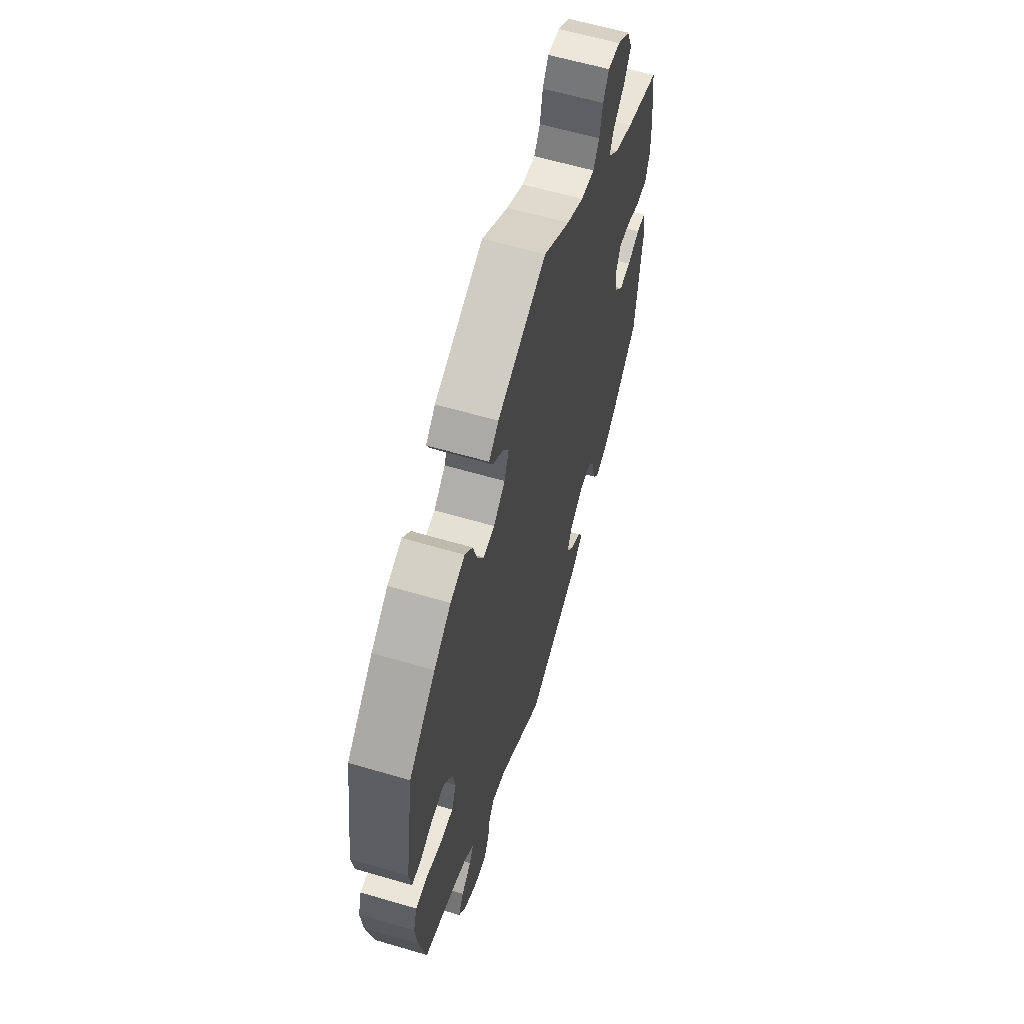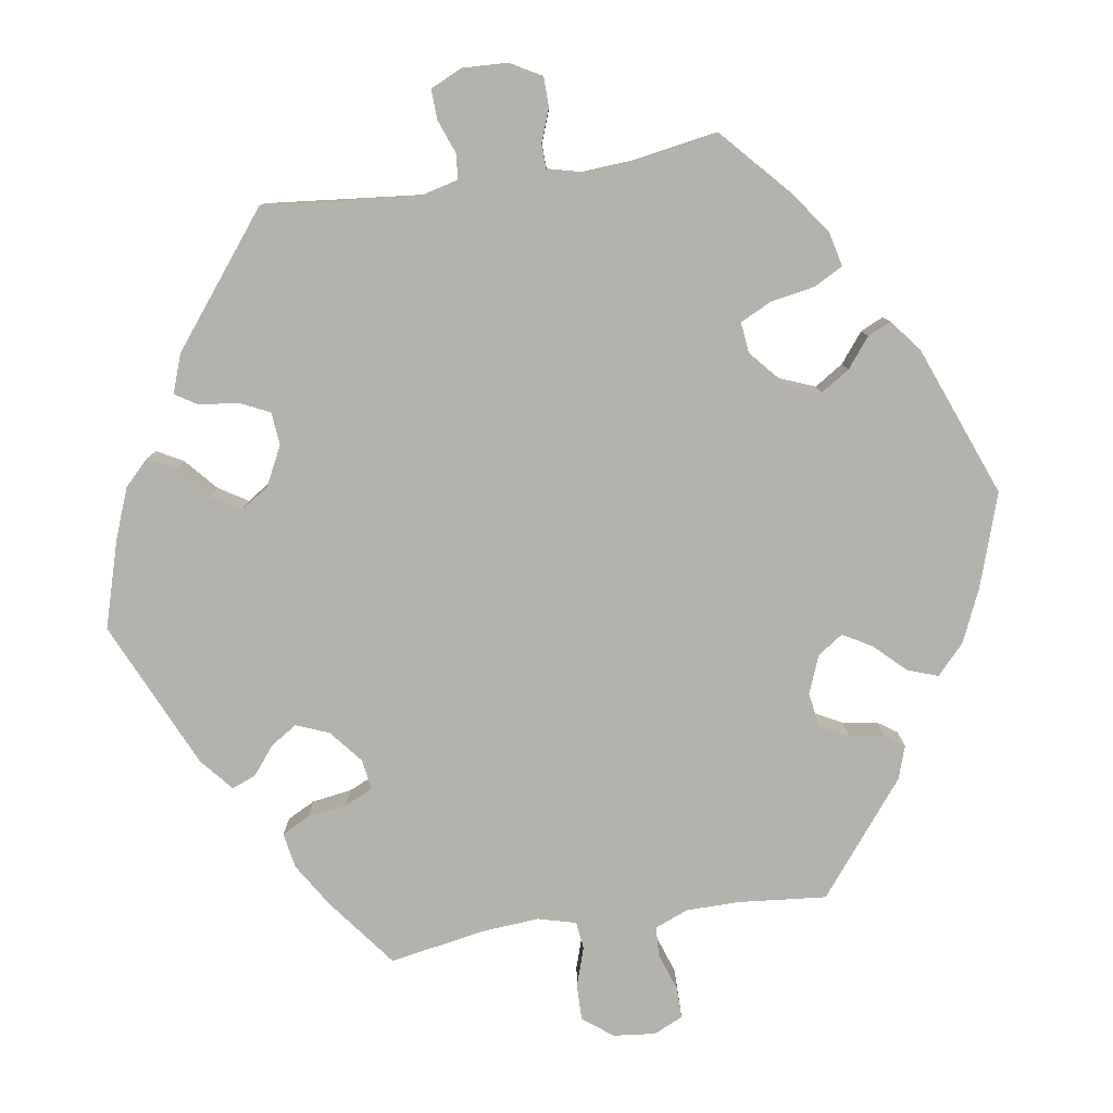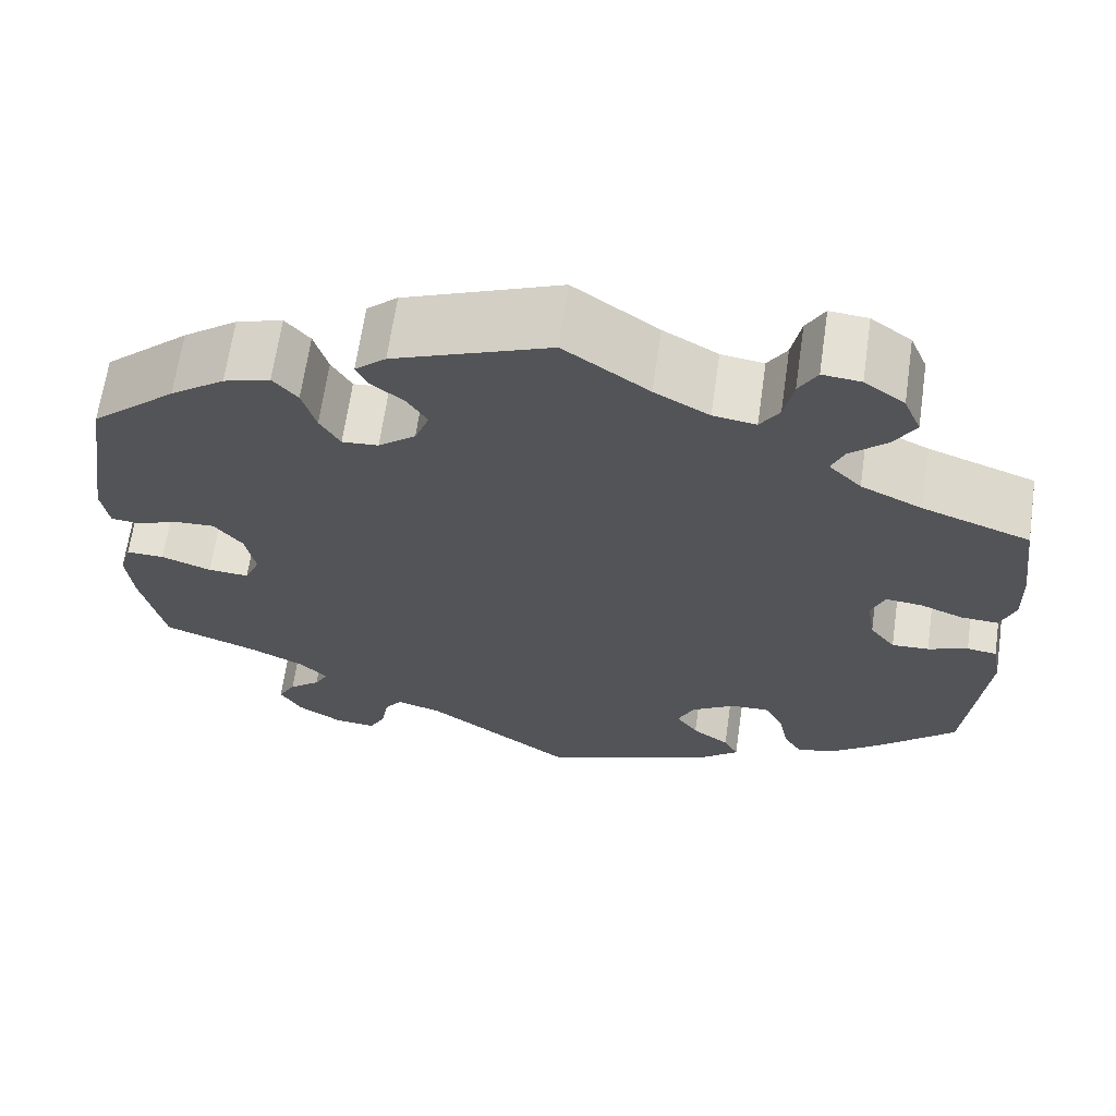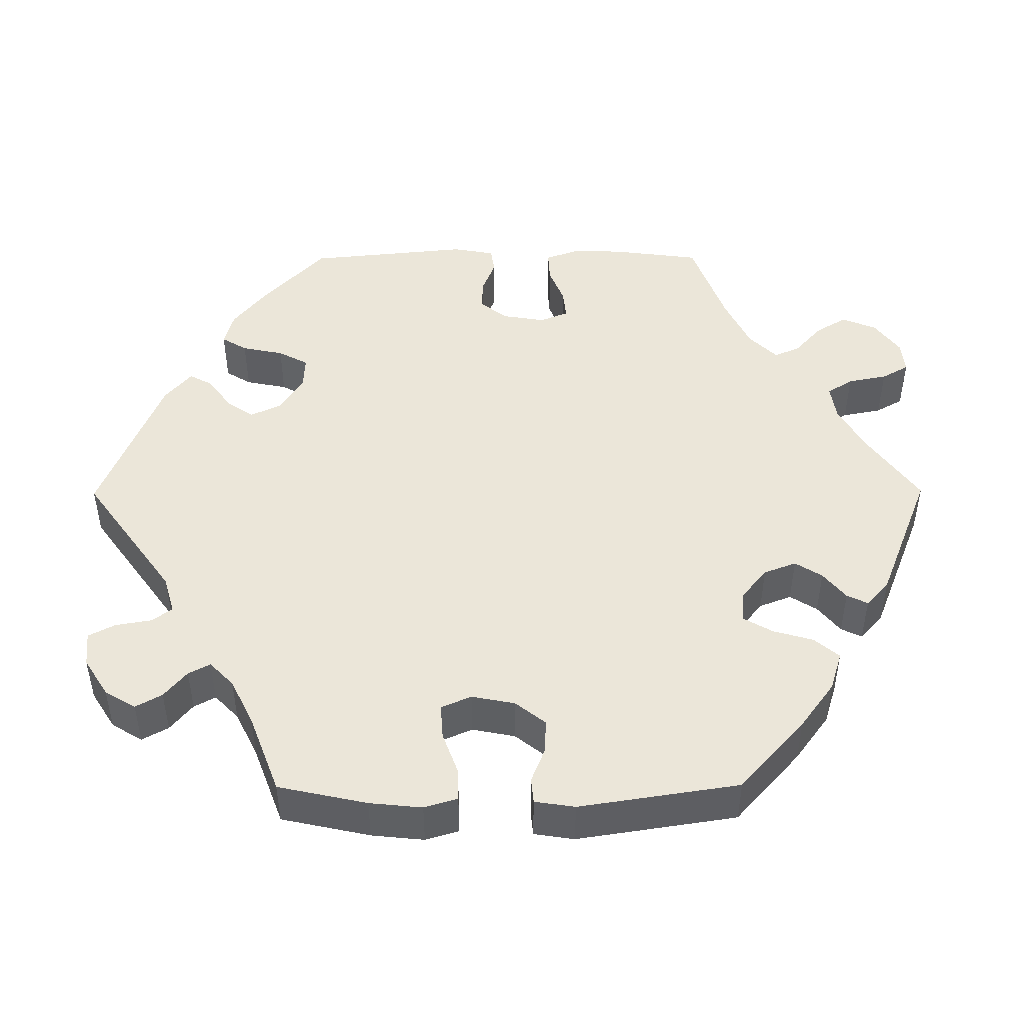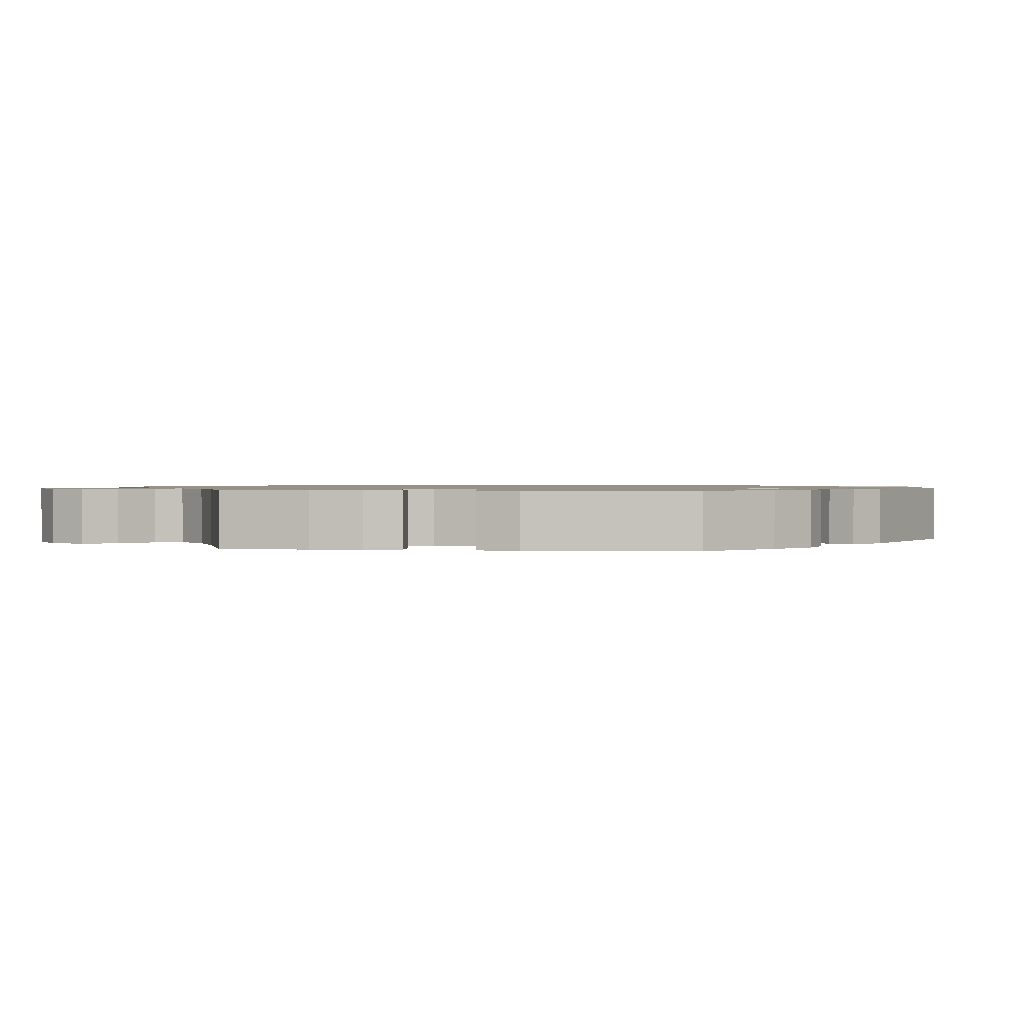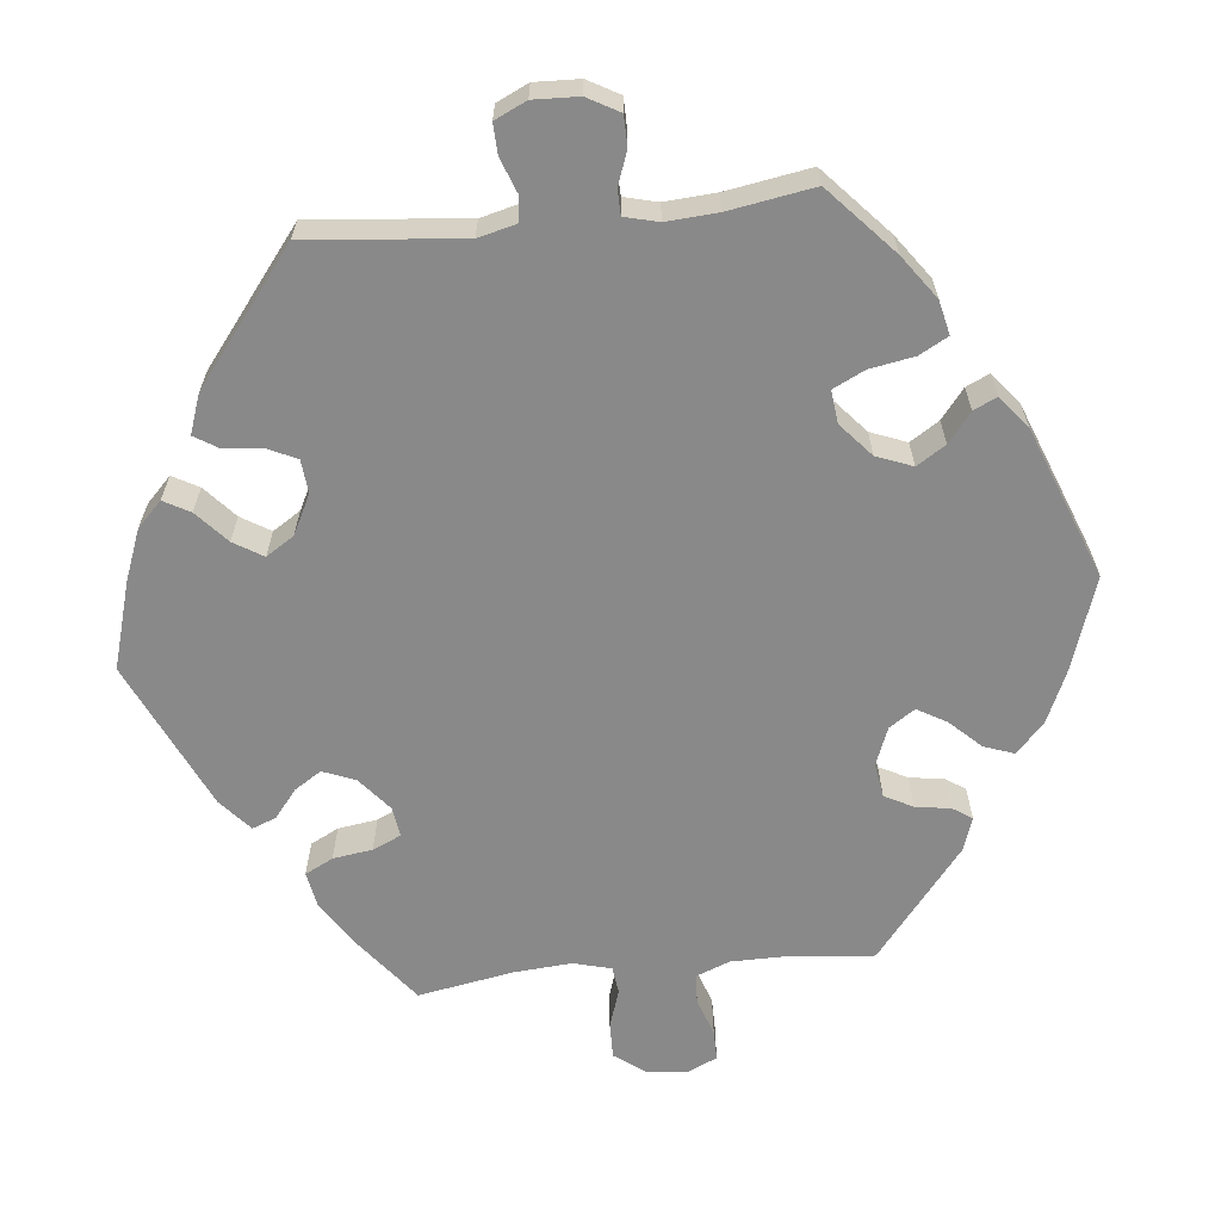
<metadata>
{"format":"obj","ext":"obj","renderer":"f3d","projection":"perspective","resolution":1024,"background":"white","views":[{"elev":61.0,"azim":-73.3,"up":"+Z"},{"elev":-79.6,"azim":-141.2,"up":"+Y"},{"elev":65.8,"azim":8.2,"up":"+Z"},{"elev":47.2,"azim":-90.3,"up":"+Y"},{"elev":1.1,"azim":98.0,"up":"+Y"},{"elev":-63.2,"azim":-144.0,"up":"+Y"}]}
</metadata>
<code>
v 0.093 0.07 0.512
v 0.153 0.07 0.478
v 0.2 0.07 0.471
v 0.221 0.07 0.504
v 0.231 0.07 0.555
v 0.251 0.07 0.59
v 0.293 0.07 0.586
v 0.337 0.07 0.554
v 0.356 0.07 0.509
v 0.332 0.07 0.469
v 0.292 0.07 0.433
v 0.278 0.07 0.4
v 0.314 0.07 0.364
v 0.381 0.07 0.332
v 0.5 0.07 0.289
v 0.515 0.07 0.175
v 0.517 0.07 0.109
v 0.501 0.07 0.065
v 0.46 0.07 0.067
v 0.412 0.07 0.086
v 0.372 0.07 0.09
v 0.357 0.07 0.053
v 0.366 0.07 -0.002
v 0.394 0.07 -0.038
v 0.435 0.07 -0.036
v 0.479 0.07 -0.019
v 0.512 0.07 -0.024
v 0.522 0.07 -0.078
v 0.501 0.07 -0.288
v 0.415 0.07 -0.369
v 0.361 0.07 -0.412
v 0.317 0.07 -0.424
v 0.297 0.07 -0.391
v 0.286 0.07 -0.337
v 0.265 0.07 -0.298
v 0.222 0.07 -0.3
v 0.174 0.07 -0.331
v 0.156 0.07 -0.37
v 0.18 0.07 -0.405
v 0.221 0.07 -0.435
v 0.237 0.07 -0.465
v 0.197 0.07 -0.499
v 0 0.07 -0.578
v -0.163 0.07 -0.461
v -0.212 0.07 -0.447
v -0.231 0.07 -0.473
v -0.239 0.07 -0.52
v -0.257 0.07 -0.554
v -0.302 0.07 -0.55
v -0.351 0.07 -0.519
v -0.375 0.07 -0.479
v -0.356 0.07 -0.445
v -0.321 0.07 -0.416
v -0.306 0.07 -0.388
v -0.338 0.07 -0.357
v -0.397 0.07 -0.328
v -0.501 0.07 -0.289
v -0.526 0.07 -0.174
v -0.533 0.07 -0.106
v -0.52 0.07 -0.063
v -0.478 0.07 -0.064
v -0.423 0.07 -0.084
v -0.378 0.07 -0.087
v -0.361 0.07 -0.048
v -0.372 0.07 0.008
v -0.403 0.07 0.047
v -0.447 0.07 0.045
v -0.492 0.07 0.027
v -0.525 0.07 0.03
v -0.533 0.07 0.082
v -0.501 0.07 0.289
v -0.407 0.07 0.373
v -0.347 0.07 0.417
v -0.296 0.07 0.433
v -0.269 0.07 0.401
v -0.254 0.07 0.349
v -0.232 0.07 0.311
v -0.192 0.07 0.314
v -0.151 0.07 0.347
v -0.135 0.07 0.389
v -0.157 0.07 0.424
v -0.193 0.07 0.453
v -0.206 0.07 0.48
v -0.172 0.07 0.51
v 0 0.07 0.578
v 0.093 0 0.512
v 0.153 0 0.478
v 0.2 0 0.471
v 0.221 0 0.504
v 0.231 0 0.555
v 0.251 0 0.59
v 0.293 0 0.586
v 0.337 0 0.554
v 0.356 0 0.509
v 0.332 0 0.469
v 0.292 0 0.433
v 0.278 0 0.4
v 0.314 0 0.364
v 0.381 0 0.332
v 0.5 0 0.289
v 0.515 0 0.175
v 0.517 0 0.109
v 0.501 0 0.065
v 0.46 0 0.067
v 0.412 0 0.086
v 0.372 0 0.09
v 0.357 0 0.053
v 0.366 0 -0.002
v 0.394 0 -0.038
v 0.435 0 -0.036
v 0.479 0 -0.019
v 0.512 0 -0.024
v 0.522 0 -0.078
v 0.501 0 -0.288
v 0.415 0 -0.369
v 0.361 0 -0.412
v 0.317 0 -0.424
v 0.297 0 -0.391
v 0.286 0 -0.337
v 0.265 0 -0.298
v 0.222 0 -0.3
v 0.174 0 -0.331
v 0.156 0 -0.37
v 0.18 0 -0.405
v 0.221 0 -0.435
v 0.237 0 -0.465
v 0.197 0 -0.499
v 0 0 -0.578
v -0.163 0 -0.461
v -0.212 0 -0.447
v -0.231 0 -0.473
v -0.239 0 -0.52
v -0.257 0 -0.554
v -0.302 0 -0.55
v -0.351 0 -0.519
v -0.375 0 -0.479
v -0.356 0 -0.445
v -0.321 0 -0.416
v -0.306 0 -0.388
v -0.338 0 -0.357
v -0.397 0 -0.328
v -0.501 0 -0.289
v -0.526 0 -0.174
v -0.533 0 -0.106
v -0.52 0 -0.063
v -0.478 0 -0.064
v -0.423 0 -0.084
v -0.378 0 -0.087
v -0.361 0 -0.048
v -0.372 0 0.008
v -0.403 0 0.047
v -0.447 0 0.045
v -0.492 0 0.027
v -0.525 0 0.03
v -0.533 0 0.082
v -0.501 0 0.289
v -0.407 0 0.373
v -0.347 0 0.417
v -0.296 0 0.433
v -0.269 0 0.401
v -0.254 0 0.349
v -0.232 0 0.311
v -0.192 0 0.314
v -0.151 0 0.347
v -0.135 0 0.389
v -0.157 0 0.424
v -0.193 0 0.453
v -0.206 0 0.48
v -0.172 0 0.51
v 0 0 0.578
f 84 85 1
f 81 82 83 84
f 80 81 84 1
f 79 80 1 2
f 78 79 2 3
f 73 74 75 76
f 73 76 77
f 72 73 77
f 71 72 77
f 70 71 77 78
f 67 68 69 70
f 66 67 70 78
f 59 60 61 62
f 59 62 63
f 56 57 58 59
f 55 56 59 63
f 54 55 63 64
f 50 51 52 53
f 50 53 54
f 49 50 54
f 46 47 48 49
f 45 46 49 54
f 44 45 54 64
f 39 40 41 42
f 38 39 42 43
f 37 38 43 44
f 31 32 33 34
f 31 34 35
f 30 31 35
f 29 30 35
f 28 29 35
f 25 26 27 28
f 24 25 28 35
f 23 24 35 36
f 17 18 19 20
f 17 20 21
f 14 15 16 17
f 13 14 17 21
f 12 13 21 22
f 8 9 10 11
f 8 11 12
f 7 8 12
f 4 5 6 7
f 3 4 7 12
f 65 66 78 3
f 37 44 64 65
f 23 36 37 65
f 22 23 65
f 3 12 22 65
f 86 170 169
f 169 168 167 166
f 86 169 166 165
f 87 86 165 164
f 88 87 164 163
f 161 160 159 158
f 162 161 158
f 162 158 157
f 162 157 156
f 163 162 156 155
f 155 154 153 152
f 163 155 152 151
f 147 146 145 144
f 148 147 144
f 144 143 142 141
f 148 144 141 140
f 149 148 140 139
f 138 137 136 135
f 139 138 135
f 139 135 134
f 134 133 132 131
f 139 134 131 130
f 149 139 130 129
f 127 126 125 124
f 128 127 124 123
f 129 128 123 122
f 119 118 117 116
f 120 119 116
f 120 116 115
f 120 115 114
f 120 114 113
f 113 112 111 110
f 120 113 110 109
f 121 120 109 108
f 105 104 103 102
f 106 105 102
f 102 101 100 99
f 106 102 99 98
f 107 106 98 97
f 96 95 94 93
f 97 96 93
f 97 93 92
f 92 91 90 89
f 97 92 89 88
f 88 163 151 150
f 150 149 129 122
f 150 122 121 108
f 150 108 107
f 150 107 97 88
f 1 86 87 2
f 2 87 88 3
f 3 88 89 4
f 4 89 90 5
f 5 90 91 6
f 6 91 92 7
f 7 92 93 8
f 8 93 94 9
f 9 94 95 10
f 10 95 96 11
f 11 96 97 12
f 12 97 98 13
f 13 98 99 14
f 14 99 100 15
f 15 100 101 16
f 16 101 102 17
f 17 102 103 18
f 18 103 104 19
f 19 104 105 20
f 20 105 106 21
f 21 106 107 22
f 22 107 108 23
f 23 108 109 24
f 24 109 110 25
f 25 110 111 26
f 26 111 112 27
f 27 112 113 28
f 28 113 114 29
f 29 114 115 30
f 30 115 116 31
f 31 116 117 32
f 32 117 118 33
f 33 118 119 34
f 34 119 120 35
f 35 120 121 36
f 36 121 122 37
f 37 122 123 38
f 38 123 124 39
f 39 124 125 40
f 40 125 126 41
f 41 126 127 42
f 42 127 128 43
f 43 128 129 44
f 44 129 130 45
f 45 130 131 46
f 46 131 132 47
f 47 132 133 48
f 48 133 134 49
f 49 134 135 50
f 50 135 136 51
f 51 136 137 52
f 52 137 138 53
f 53 138 139 54
f 54 139 140 55
f 55 140 141 56
f 56 141 142 57
f 57 142 143 58
f 58 143 144 59
f 59 144 145 60
f 60 145 146 61
f 61 146 147 62
f 62 147 148 63
f 63 148 149 64
f 64 149 150 65
f 65 150 151 66
f 66 151 152 67
f 67 152 153 68
f 68 153 154 69
f 69 154 155 70
f 70 155 156 71
f 71 156 157 72
f 72 157 158 73
f 73 158 159 74
f 74 159 160 75
f 75 160 161 76
f 76 161 162 77
f 77 162 163 78
f 78 163 164 79
f 79 164 165 80
f 80 165 166 81
f 81 166 167 82
f 82 167 168 83
f 83 168 169 84
f 84 169 170 85
f 85 170 86 1

</code>
